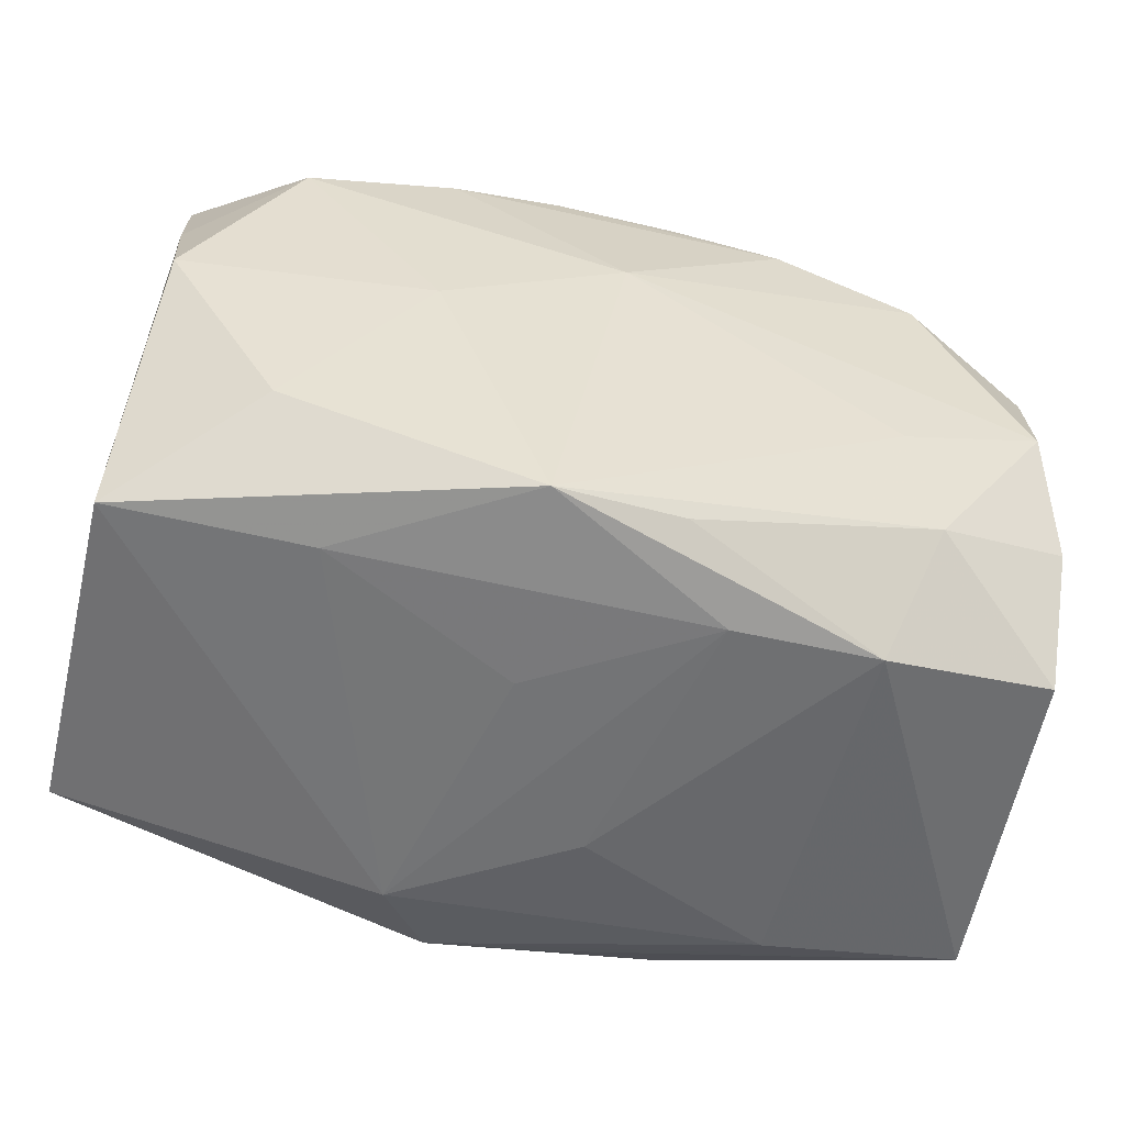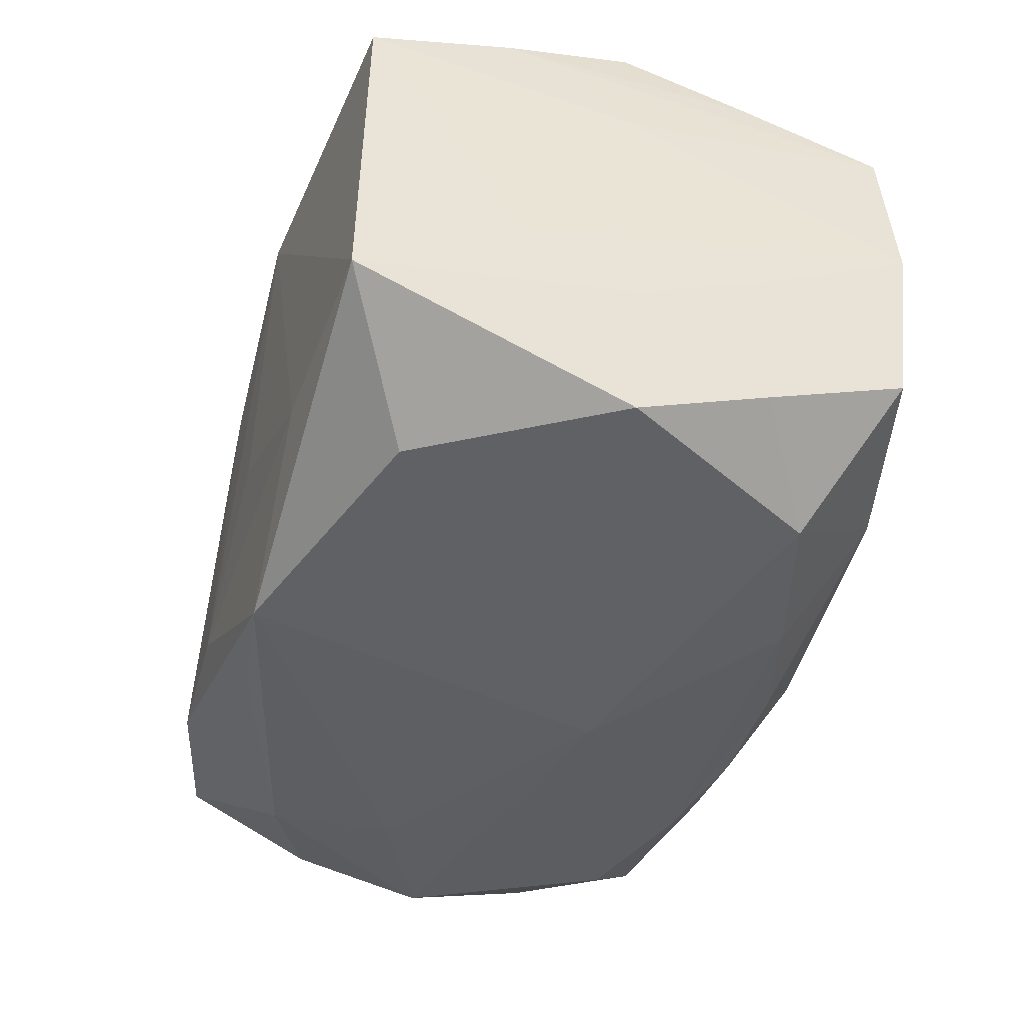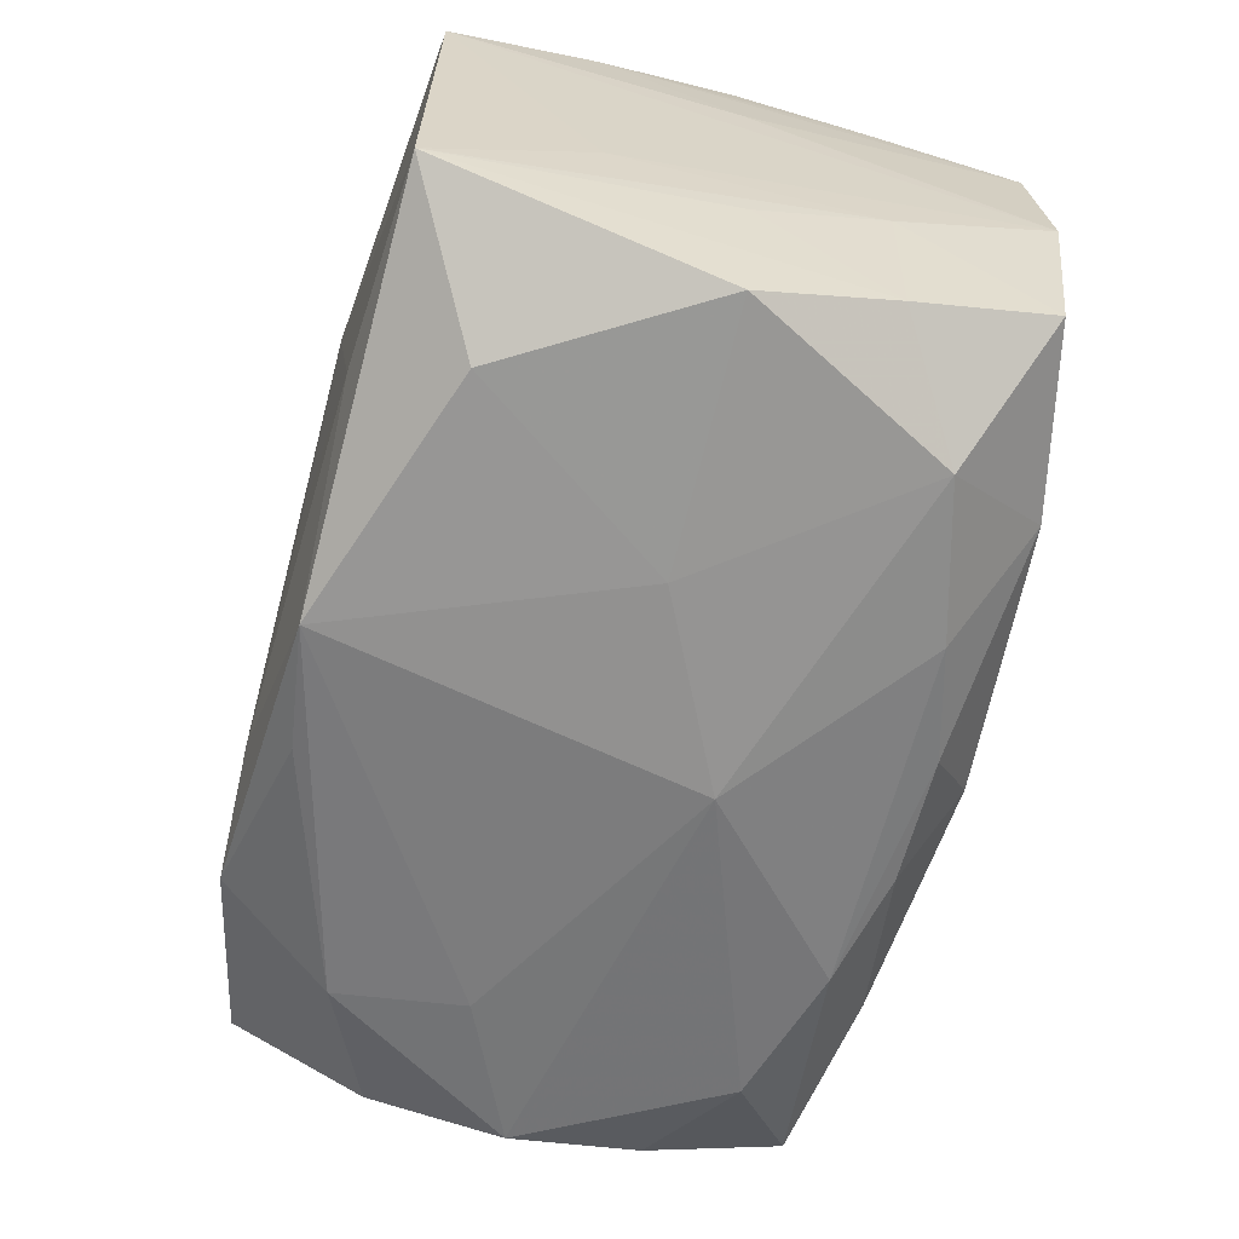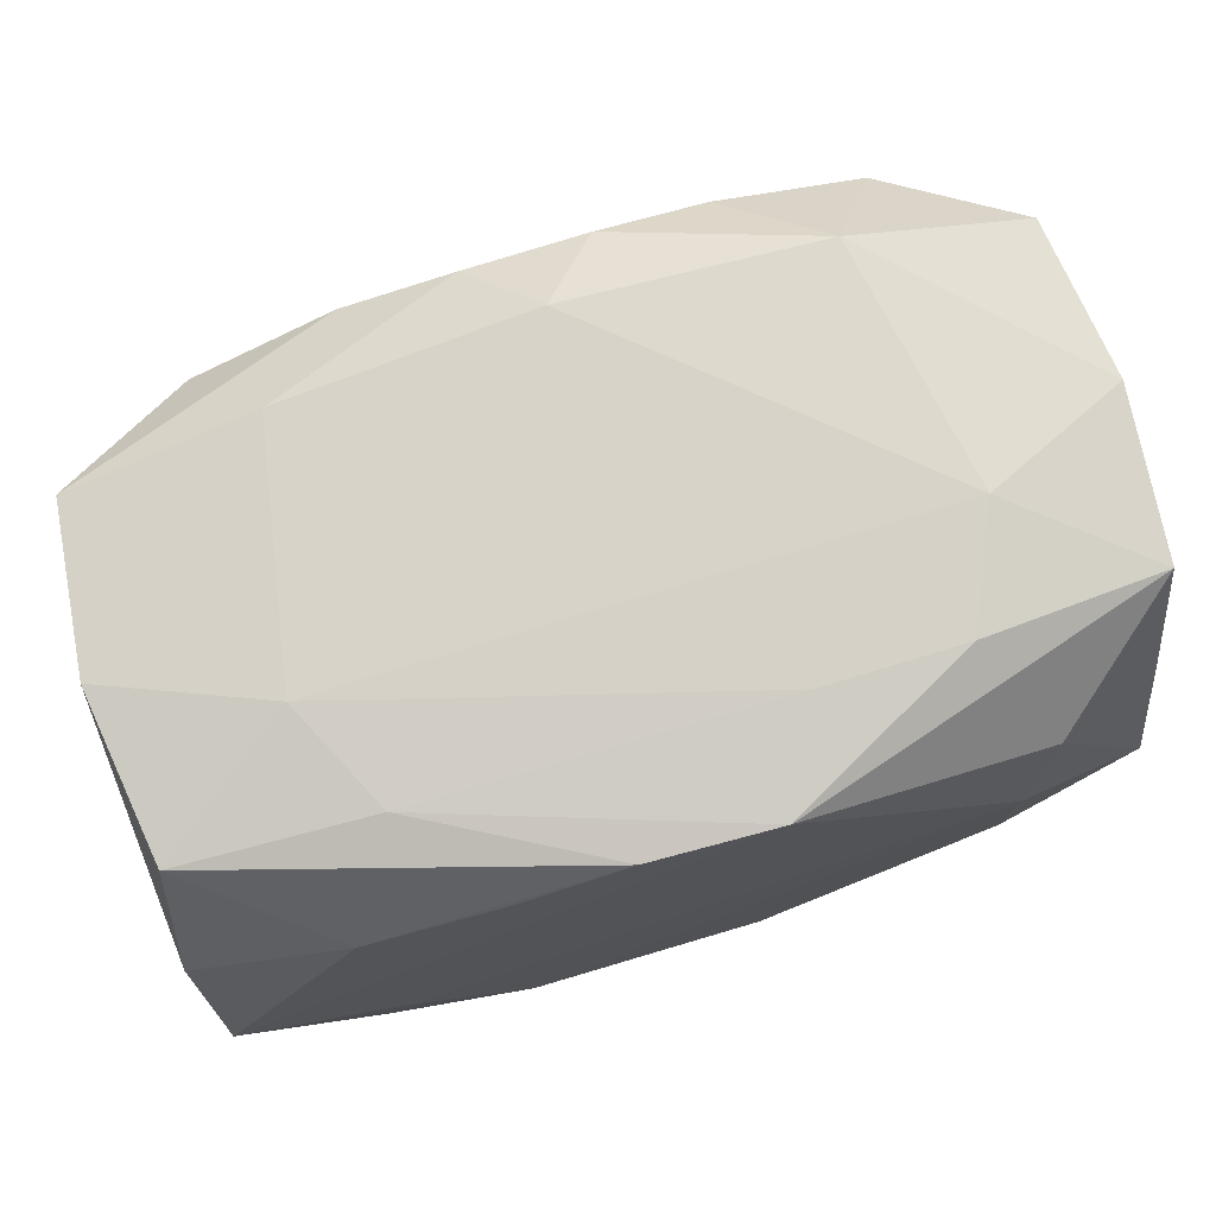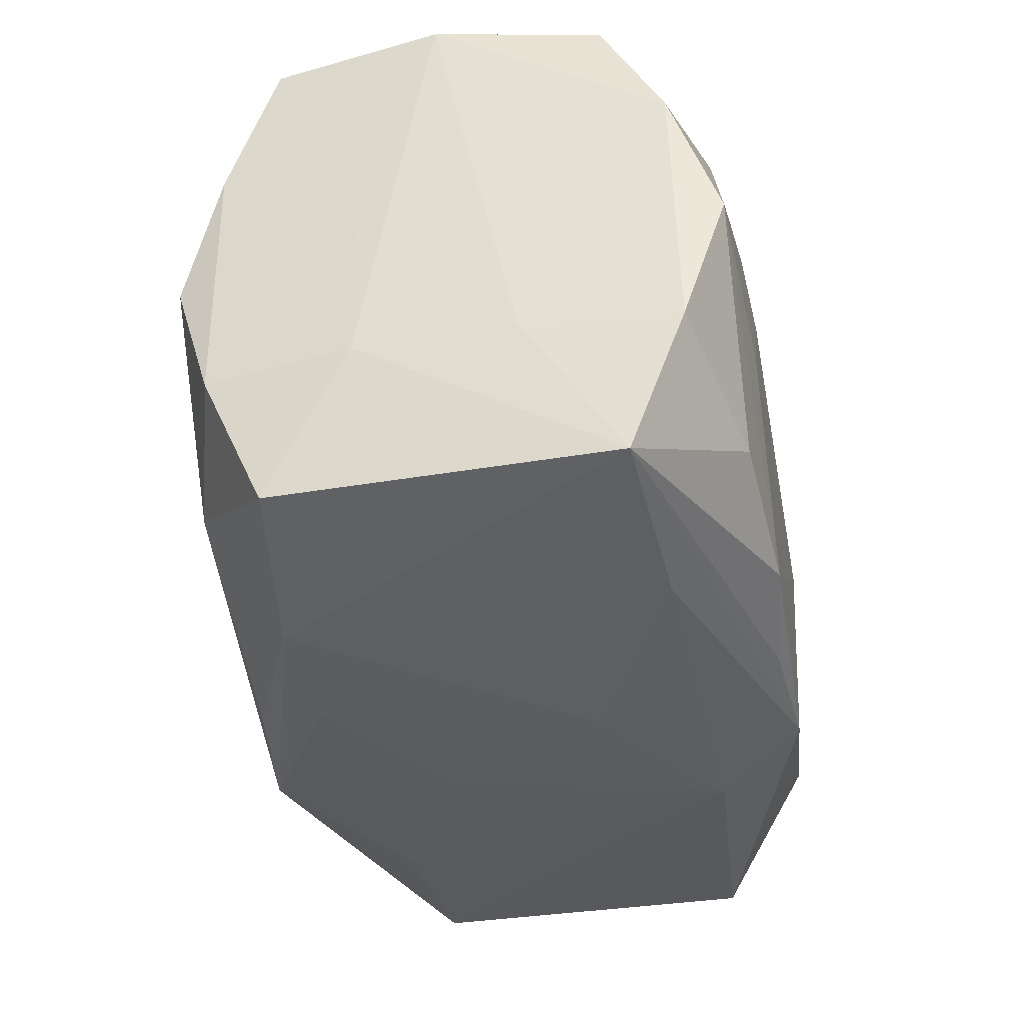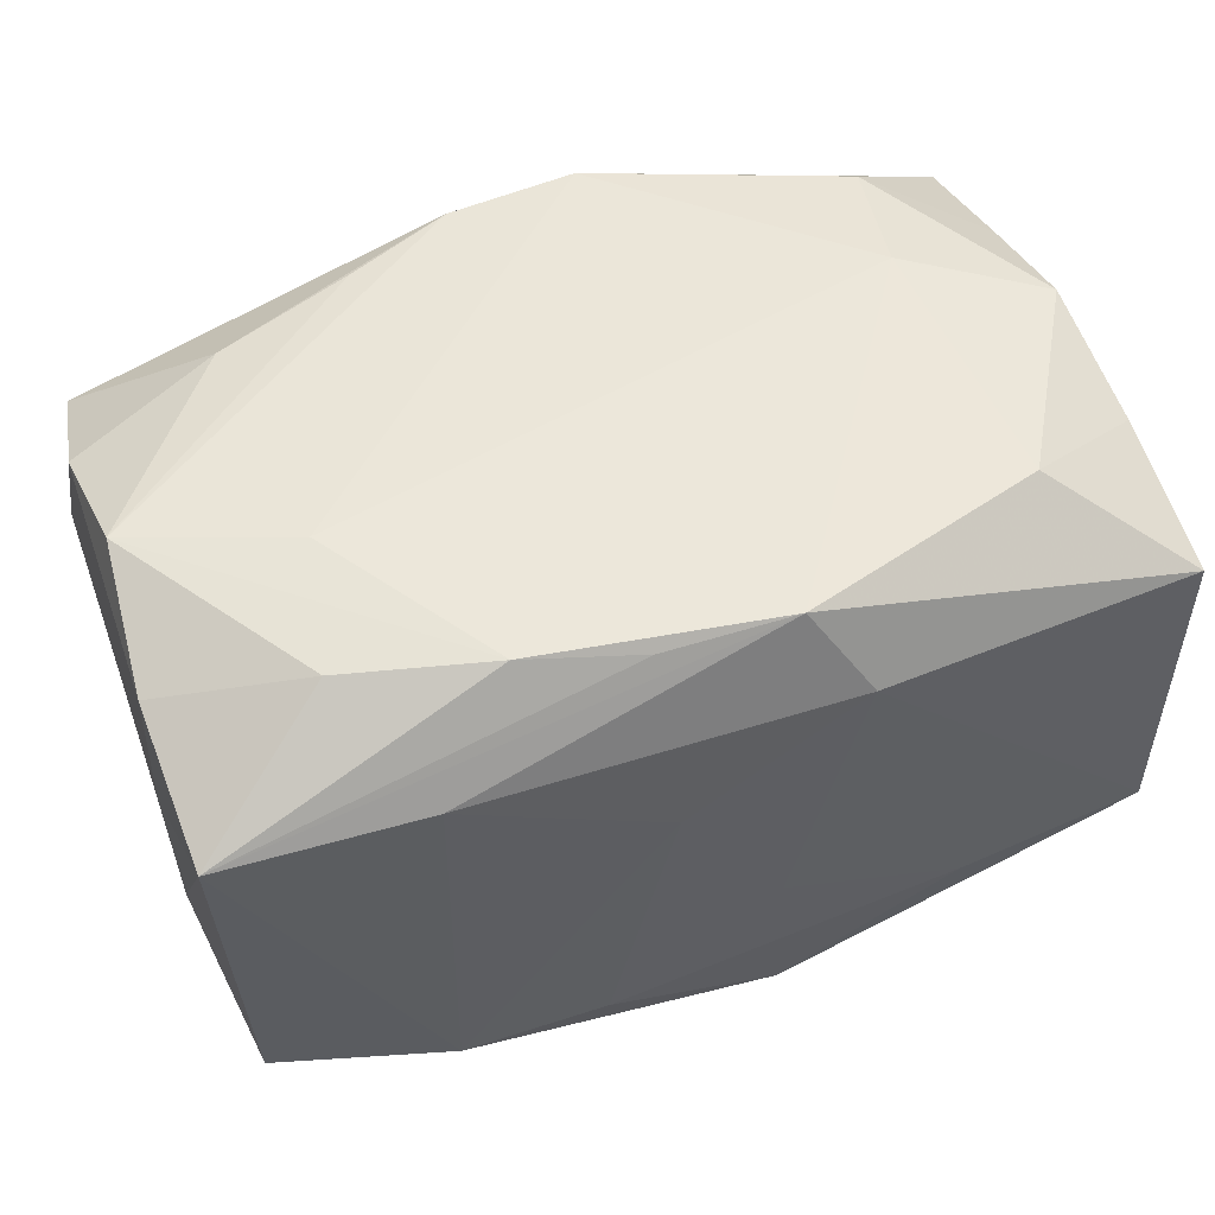
<metadata>
{"format":"obj","ext":"obj","renderer":"f3d","projection":"perspective","resolution":1024,"background":"white","views":[{"elev":-55.0,"azim":166.8,"up":"+Y"},{"elev":-42.5,"azim":74.7,"up":"+Z"},{"elev":-62.2,"azim":76.6,"up":"+Z"},{"elev":75.6,"azim":-16.8,"up":"+Y"},{"elev":-36.6,"azim":-79.4,"up":"+Y"},{"elev":52.4,"azim":-19.6,"up":"+Z"}]}
</metadata>
<code>
v 0.02741 6.275e-05 -0.007795
v -0.01488 0.0176 0.0105
v 0.0156 0.01842 0.01082
v 0.007032 0.01833 0.01082
v -0.01833 -0.01197 -0.01579
v 0.02625 -8.901e-05 -0.01615
v 0.02764 0.0172 -0.0003704
v -0.01029 0.01401 -0.01716
v 0.0001999 0.004925 -0.01867
v 0.02658 0.008363 0.01305
v 0.01947 -0.0114 0.01645
v 0.01582 0.01832 -0.01176
v 0.01936 -0.0119 -0.01612
v -0.02566 -0.0004999 -0.01605
v 0.01542 -0.01769 -0.01065
v -0.00675 -0.01898 -0.0113
v -0.02723 -0.01713 0.0108
v 0.01057 0.01421 -0.01721
v -0.002833 -0.01892 0.005507
v 0.0197 0.01193 -0.01698
v -0.01732 -0.003894 0.01743
v -0.01816 0.01839 0.003866
v 0.02741 -0.01668 -0.01012
v 0.003859 0.0159 -0.0167
v -0.02692 4.984e-05 0.01676
v 9.292e-05 0.01899 -0.01226
v 0.02683 0.01687 0.009837
v -0.01536 0.01777 -0.01155
v -0.02755 0.007343 -0.004909
v 0.003567 -0.01864 -0.004875
v 0.02756 0.007681 -0.004884
v -0.02664 0.007613 -0.01366
v 0.004302 -0.01657 0.01729
v 0.02705 -0.007631 0.0135
v -0.0101 0.01434 0.01628
v -0.02765 -0.008431 0.01417
v -0.003378 -0.01652 -0.01617
v -0.01901 0.01139 -0.01661
v -0.01846 0.01162 0.01567
v 0.02756 0.0003279 0.007674
v -0.0267 -0.008604 -0.01349
v 0.01114 -0.0002356 -0.0177
v -0.00338 -0.01606 0.0167
v 0.01801 0.004488 0.01743
v 0.02759 -0.01644 0.01059
v 0.02757 -0.007418 -0.004608
v 0.007656 -0.01873 0.01198
v -0.01897 -0.01184 0.01667
v 0.02626 0.0004595 0.01599
v -0.02652 0.01641 0.009857
v -0.01507 -0.01807 0.01146
v -0.02767 -0.008058 -0.004688
v 0.01862 0.01893 0.003893
v -0.01551 -0.01896 -0.01124
v 0.02653 0.007898 -0.01346
v -0.02789 -0.007958 0.00491
v -0.02789 0.01706 -0.0003356
v 0.00406 0.01729 0.01683
v -0.02608 -0.01675 -0.009867
v -0.01027 -0.01453 0.01743
v -0.02757 0.008359 0.01378
v 0.004347 -0.01742 -0.01711
v 0.01941 0.0123 0.01616
v -0.003728 0.0169 0.01652
v -0.02682 0.01623 -0.01061
v 0.02656 0.01636 -0.01046
v -0.003617 0.01579 -0.01664
v -0.0167 -0.004326 -0.01676
f 47 23 45
f 47 45 33
f 44 21 60
f 60 33 44
f 21 25 60
f 44 33 11
f 11 33 45
f 63 10 27
f 50 57 61
f 47 16 30
f 62 16 54
f 46 45 23
f 23 31 46
f 1 31 23
f 29 57 32
f 7 53 27
f 7 31 66
f 27 40 7
f 7 40 45
f 45 46 7
f 7 46 31
f 27 53 3
f 9 38 8
f 17 59 54
f 44 11 49
f 49 63 44
f 10 63 49
f 39 61 25
f 39 64 50
f 50 61 39
f 15 62 23
f 16 62 15
f 15 30 16
f 15 23 47
f 47 30 15
f 42 62 9
f 9 20 42
f 42 20 6
f 37 62 54
f 66 31 55
f 31 1 55
f 55 20 66
f 6 20 55
f 23 6 55
f 55 1 23
f 52 29 32
f 32 41 52
f 56 57 52
f 57 29 52
f 52 41 59
f 52 17 56
f 59 17 52
f 12 26 53
f 12 7 66
f 53 7 12
f 66 20 12
f 44 63 58
f 58 63 27
f 27 3 58
f 58 21 44
f 58 25 21
f 64 25 58
f 50 64 2
f 64 58 2
f 18 12 20
f 18 20 9
f 9 8 18
f 65 8 38
f 32 57 65
f 65 38 32
f 48 60 25
f 48 17 60
f 19 16 47
f 54 16 19
f 47 33 51
f 33 17 51
f 51 19 47
f 51 17 54
f 54 19 51
f 33 60 43
f 43 17 33
f 60 17 43
f 34 11 45
f 34 49 11
f 10 49 34
f 27 10 34
f 45 40 34
f 34 40 27
f 35 25 64
f 64 39 35
f 35 39 25
f 13 42 6
f 62 42 13
f 13 6 23
f 23 62 13
f 53 26 22
f 22 57 50
f 50 2 22
f 24 8 67
f 24 18 8
f 12 18 24
f 67 26 24
f 26 12 24
f 67 8 28
f 8 65 28
f 28 26 67
f 28 65 57
f 57 22 28
f 28 22 26
f 36 48 25
f 17 48 36
f 25 61 36
f 56 17 36
f 36 57 56
f 36 61 57
f 59 41 5
f 62 37 5
f 54 59 5
f 5 37 54
f 4 22 2
f 4 58 3
f 4 2 58
f 4 3 53
f 53 22 4
f 14 38 9
f 14 5 41
f 32 38 14
f 14 41 32
f 9 62 68
f 62 5 68
f 68 14 9
f 5 14 68

</code>
